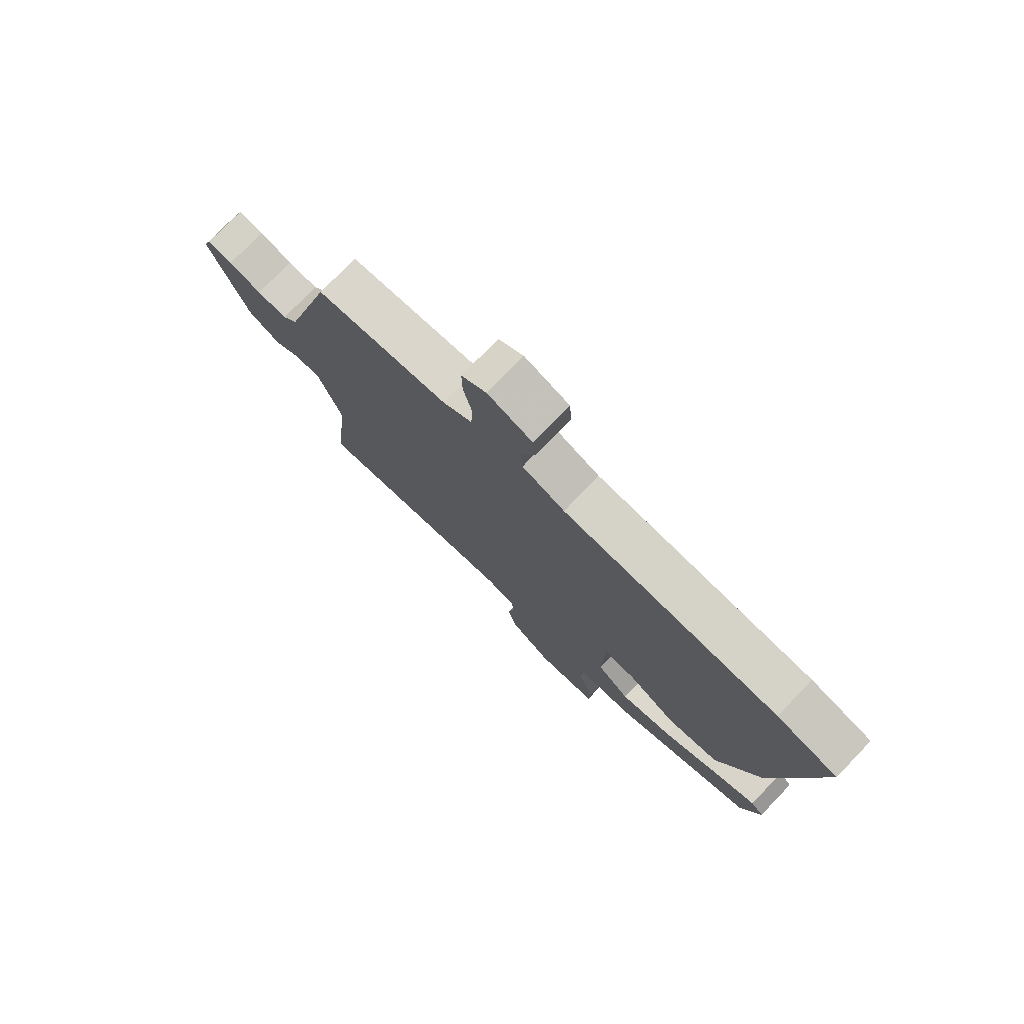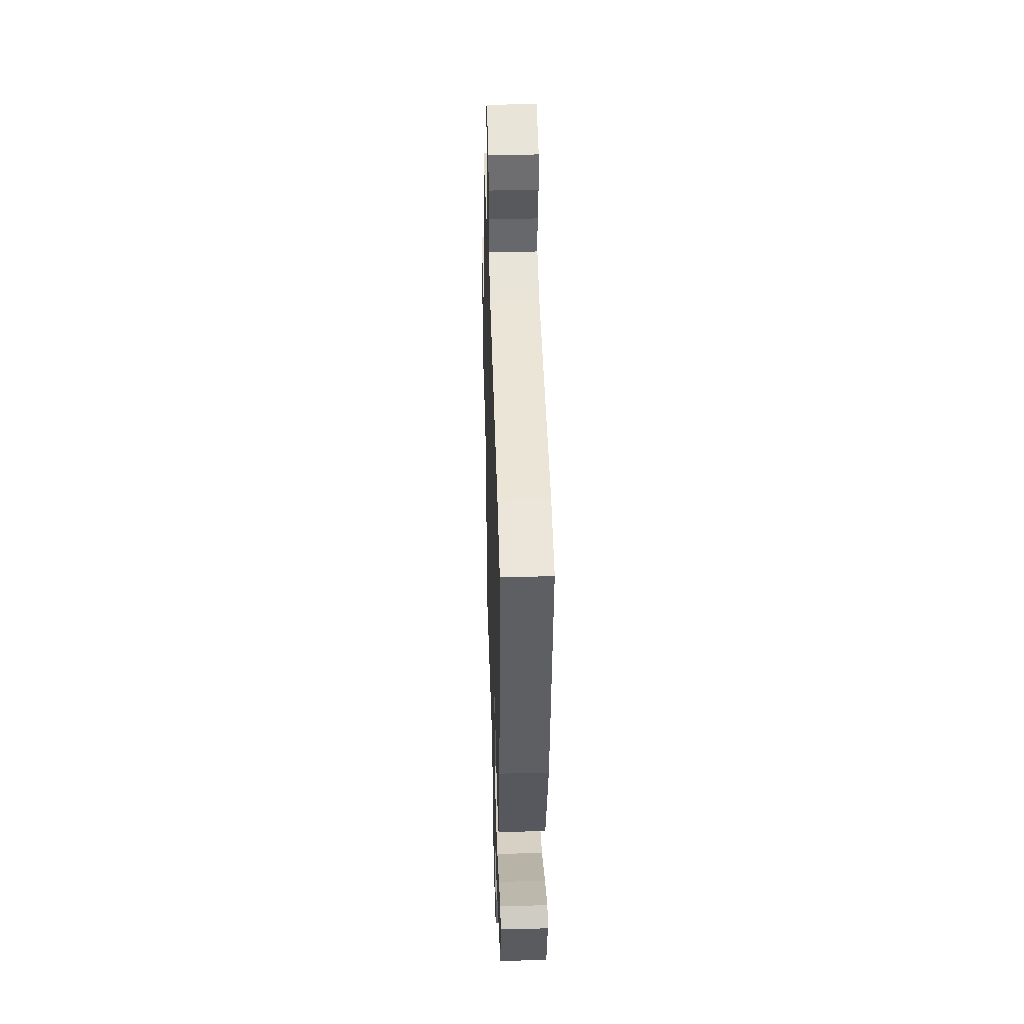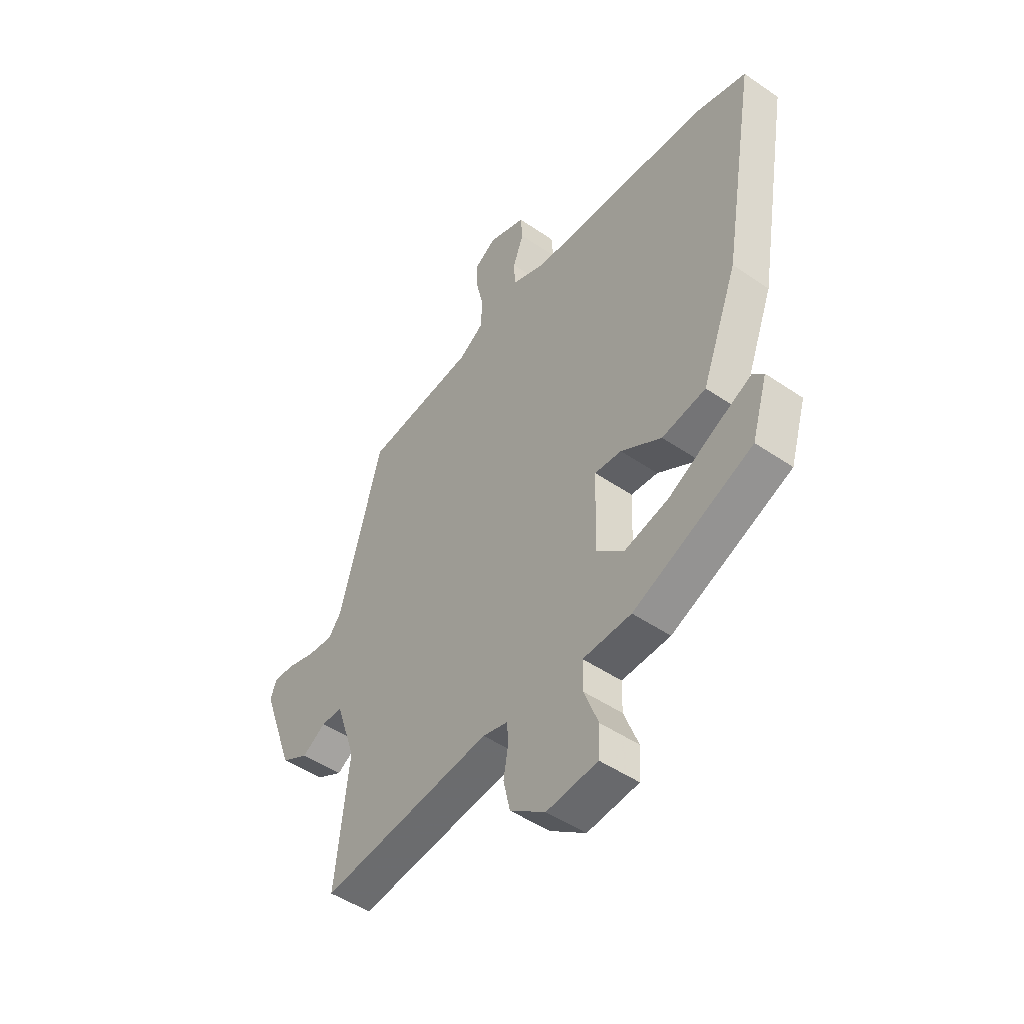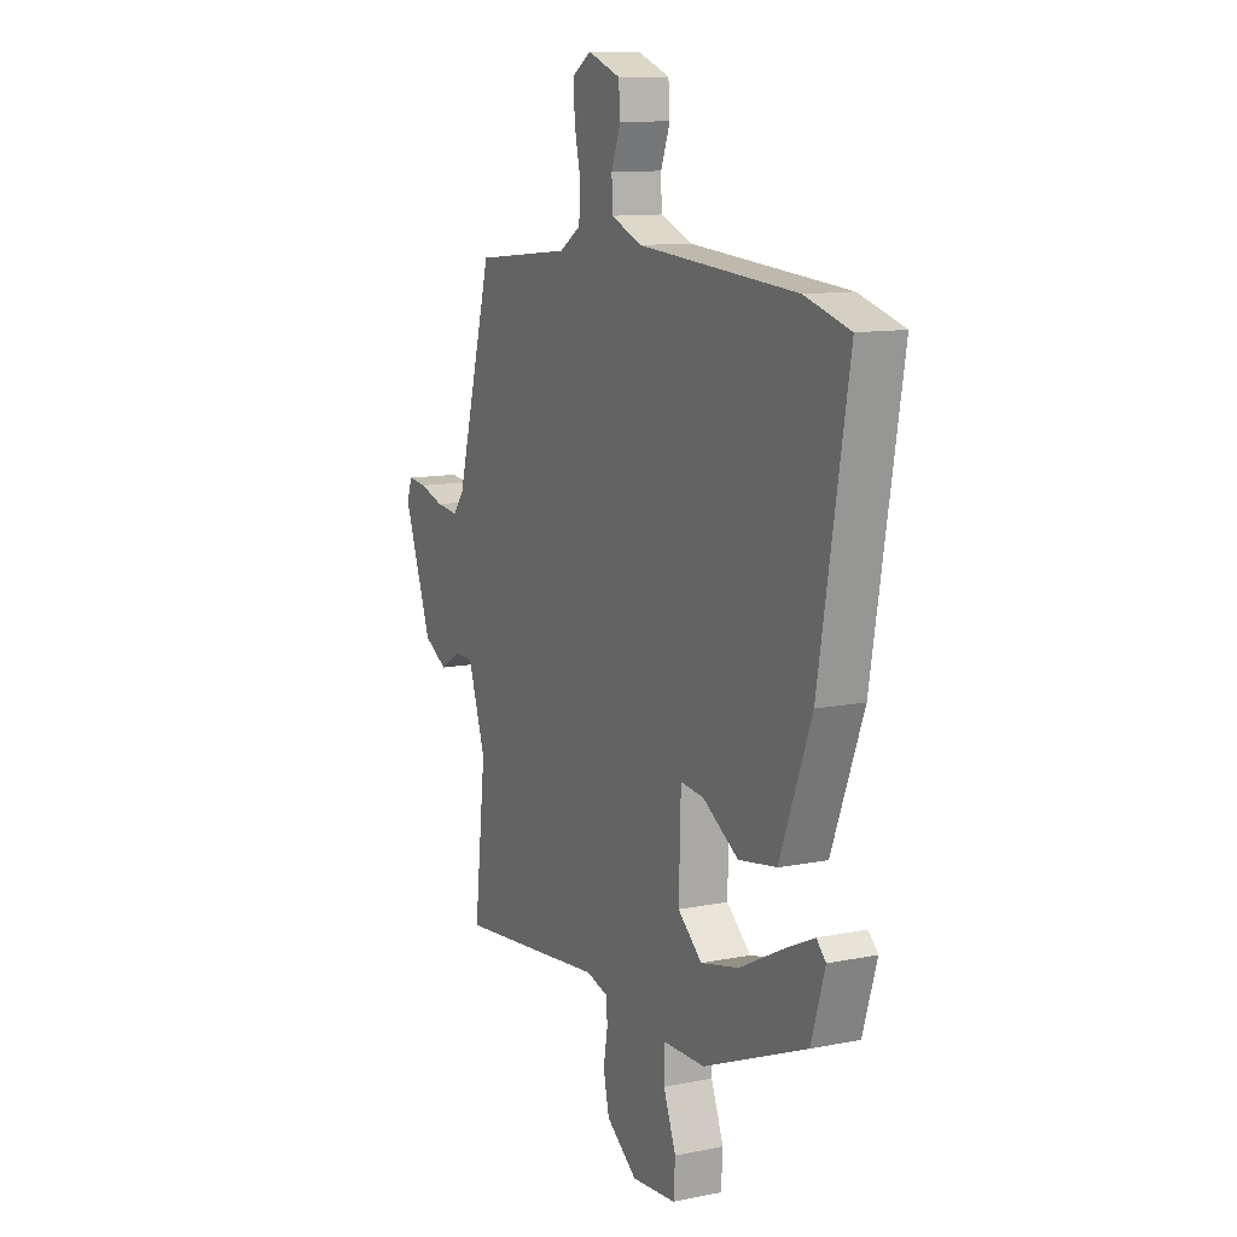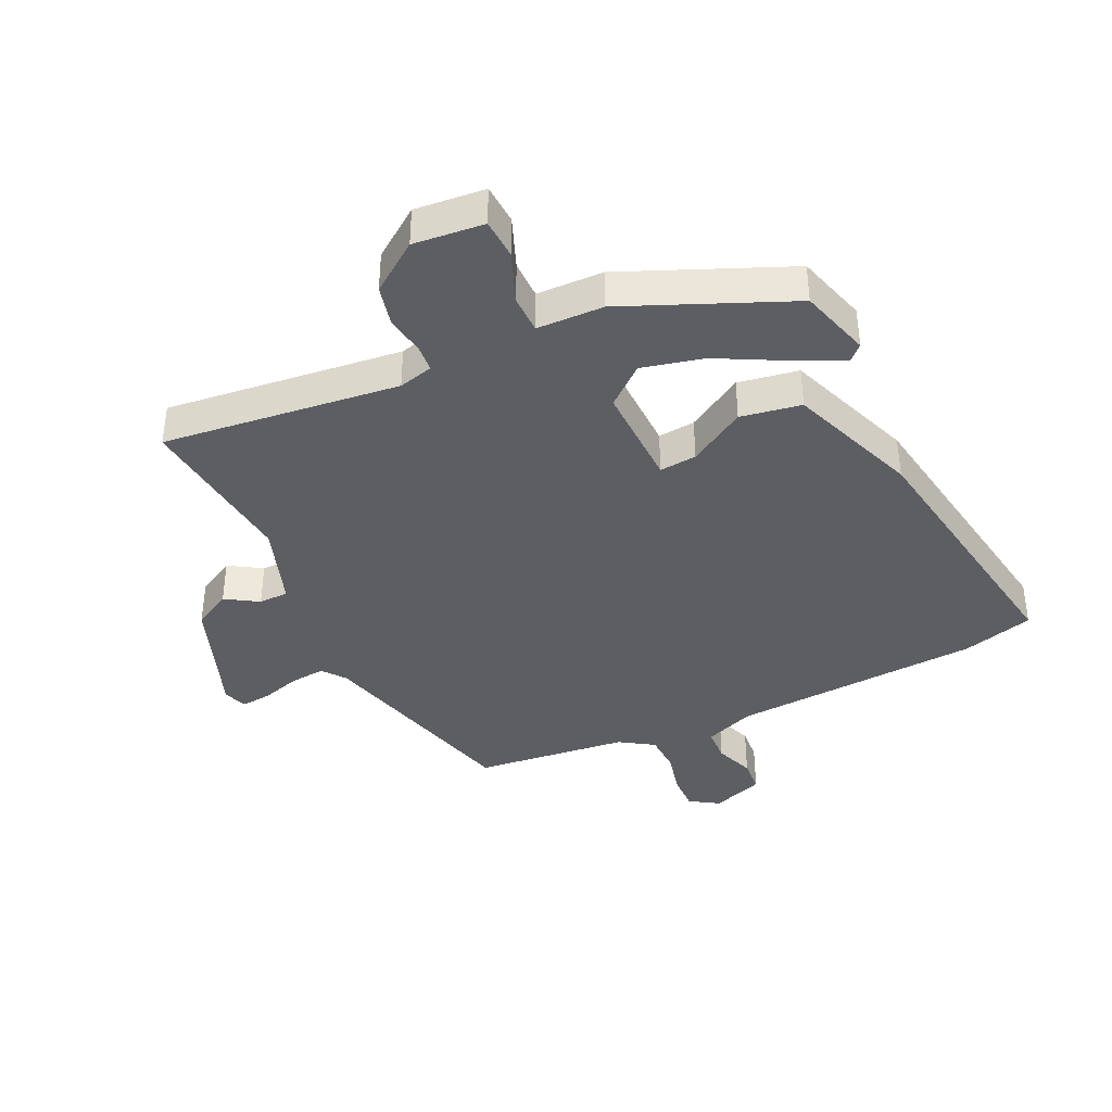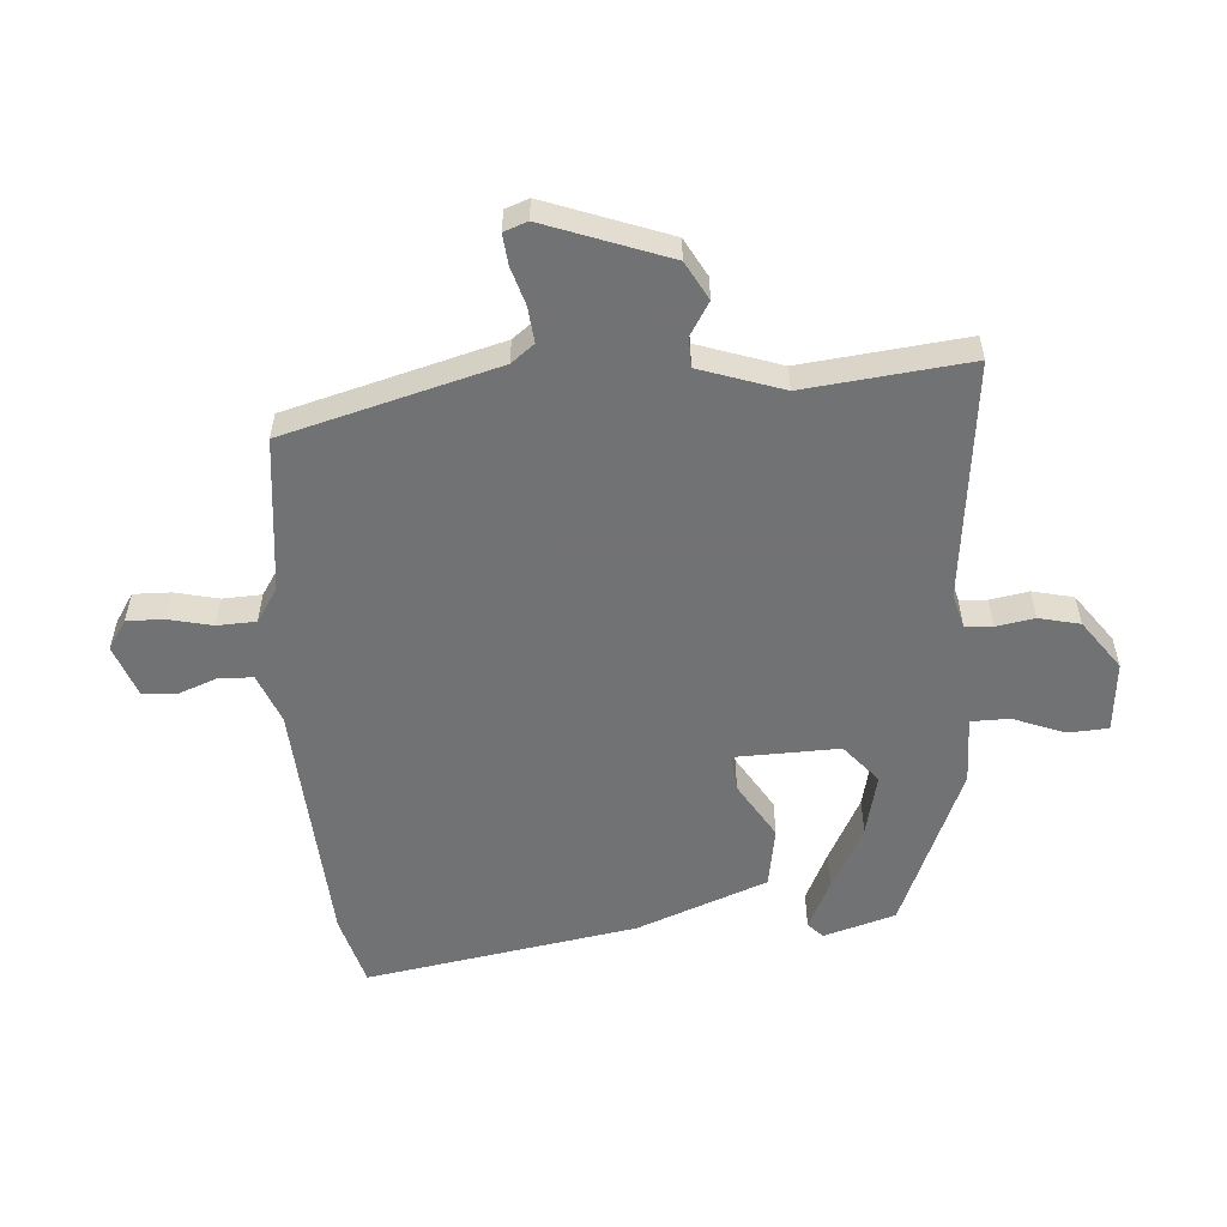
<metadata>
{"format":"obj","ext":"obj","renderer":"f3d","projection":"perspective","resolution":1024,"background":"white","views":[{"elev":76.6,"azim":-136.0,"up":"+Z"},{"elev":39.9,"azim":-91.7,"up":"+Z"},{"elev":-48.5,"azim":-127.4,"up":"+Z"},{"elev":11.4,"azim":-116.1,"up":"+Z"},{"elev":-39.1,"azim":-155.2,"up":"+Y"},{"elev":-55.6,"azim":93.9,"up":"+Y"}]}
</metadata>
<code>
v 0.483 0.07 -0.496
v 0.099 0.07 -0.455
v 0.043 0.07 -0.47
v 0.04 0.07 -0.514
v 0.051 0.07 -0.576
v 0.036 0.07 -0.642
v -0.043 0.07 -0.7
v -0.157 0.07 -0.69
v -0.161 0.07 -0.625
v -0.129 0.07 -0.542
v -0.13 0.07 -0.48
v -0.238 0.07 -0.478
v -0.504 0.07 -0.368
v -0.539 0.07 -0.253
v -0.515 0.07 -0.229
v -0.434 0.07 -0.267
v -0.329 0.07 -0.321
v -0.23 0.07 -0.344
v -0.168 0.07 -0.291
v -0.173 0.07 -0.123
v -0.233 0.07 -0.129
v -0.324 0.07 -0.185
v -0.422 0.07 -0.169
v -0.503 0.07 0.041
v -0.578 0.07 0.478
v -0.463 0.07 0.511
v -0.057 0.07 0.54
v 0.023 0.07 0.572
v 0.025 0.07 0.627
v 0.001 0.07 0.69
v 0.005 0.07 0.745
v 0.089 0.07 0.776
v 0.136 0.07 0.746
v 0.135 0.07 0.686
v 0.119 0.07 0.616
v 0.122 0.07 0.553
v 0.177 0.07 0.518
v 0.426 0.07 0.492
v 0.521 0.07 0.149
v 0.55 0.07 0.112
v 0.607 0.07 0.118
v 0.669 0.07 0.137
v 0.718 0.07 0.142
v 0.732 0.07 0.104
v 0.66 0.07 -0.094
v 0.599 0.07 -0.128
v 0.546 0.07 -0.096
v 0.498 0.07 -0.097
v 0.453 0.07 -0.231
v 0.483 0 -0.496
v 0.099 0 -0.455
v 0.043 0 -0.47
v 0.04 0 -0.514
v 0.051 0 -0.576
v 0.036 0 -0.642
v -0.043 0 -0.7
v -0.157 0 -0.69
v -0.161 0 -0.625
v -0.129 0 -0.542
v -0.13 0 -0.48
v -0.238 0 -0.478
v -0.504 0 -0.368
v -0.539 0 -0.253
v -0.515 0 -0.229
v -0.434 0 -0.267
v -0.329 0 -0.321
v -0.23 0 -0.344
v -0.168 0 -0.291
v -0.173 0 -0.123
v -0.233 0 -0.129
v -0.324 0 -0.185
v -0.422 0 -0.169
v -0.503 0 0.041
v -0.578 0 0.478
v -0.463 0 0.511
v -0.057 0 0.54
v 0.023 0 0.572
v 0.025 0 0.627
v 0.001 0 0.69
v 0.005 0 0.745
v 0.089 0 0.776
v 0.136 0 0.746
v 0.135 0 0.686
v 0.119 0 0.616
v 0.122 0 0.553
v 0.177 0 0.518
v 0.426 0 0.492
v 0.521 0 0.149
v 0.55 0 0.112
v 0.607 0 0.118
v 0.669 0 0.137
v 0.718 0 0.142
v 0.732 0 0.104
v 0.66 0 -0.094
v 0.599 0 -0.128
v 0.546 0 -0.096
v 0.498 0 -0.097
v 0.453 0 -0.231
f 45 46 47
f 44 45 47
f 43 44 47
f 42 43 47
f 41 42 47
f 40 41 47 48
f 39 40 48 49
f 37 38 39 49
f 33 34 35
f 32 33 35
f 31 32 35
f 30 31 35
f 29 30 35
f 28 29 35 36
f 49 1 2
f 37 49 2
f 36 37 2
f 28 36 2
f 27 28 2
f 25 26 27
f 24 25 27
f 23 24 27
f 22 23 27
f 21 22 27
f 15 16 17
f 14 15 17
f 13 14 17
f 12 13 17
f 11 12 17
f 11 17 18
f 8 9 10
f 7 8 10
f 6 7 10
f 5 6 10
f 4 5 10
f 3 4 10 11
f 11 18 19
f 3 11 19
f 2 3 19
f 20 21 27
f 2 19 20 27
f 96 95 94
f 96 94 93
f 96 93 92
f 96 92 91
f 96 91 90
f 97 96 90 89
f 98 97 89 88
f 98 88 87 86
f 84 83 82
f 84 82 81
f 84 81 80
f 84 80 79
f 84 79 78
f 85 84 78 77
f 51 50 98
f 51 98 86
f 51 86 85
f 51 85 77
f 51 77 76
f 76 75 74
f 76 74 73
f 76 73 72
f 76 72 71
f 76 71 70
f 66 65 64
f 66 64 63
f 66 63 62
f 66 62 61
f 66 61 60
f 67 66 60
f 59 58 57
f 59 57 56
f 59 56 55
f 59 55 54
f 59 54 53
f 60 59 53 52
f 68 67 60
f 68 60 52
f 68 52 51
f 76 70 69
f 76 69 68 51
f 1 50 51 2
f 2 51 52 3
f 3 52 53 4
f 4 53 54 5
f 5 54 55 6
f 6 55 56 7
f 7 56 57 8
f 8 57 58 9
f 9 58 59 10
f 10 59 60 11
f 11 60 61 12
f 12 61 62 13
f 13 62 63 14
f 14 63 64 15
f 15 64 65 16
f 16 65 66 17
f 17 66 67 18
f 18 67 68 19
f 19 68 69 20
f 20 69 70 21
f 21 70 71 22
f 22 71 72 23
f 23 72 73 24
f 24 73 74 25
f 25 74 75 26
f 26 75 76 27
f 27 76 77 28
f 28 77 78 29
f 29 78 79 30
f 30 79 80 31
f 31 80 81 32
f 32 81 82 33
f 33 82 83 34
f 34 83 84 35
f 35 84 85 36
f 36 85 86 37
f 37 86 87 38
f 38 87 88 39
f 39 88 89 40
f 40 89 90 41
f 41 90 91 42
f 42 91 92 43
f 43 92 93 44
f 44 93 94 45
f 45 94 95 46
f 46 95 96 47
f 47 96 97 48
f 48 97 98 49
f 49 98 50 1

</code>
